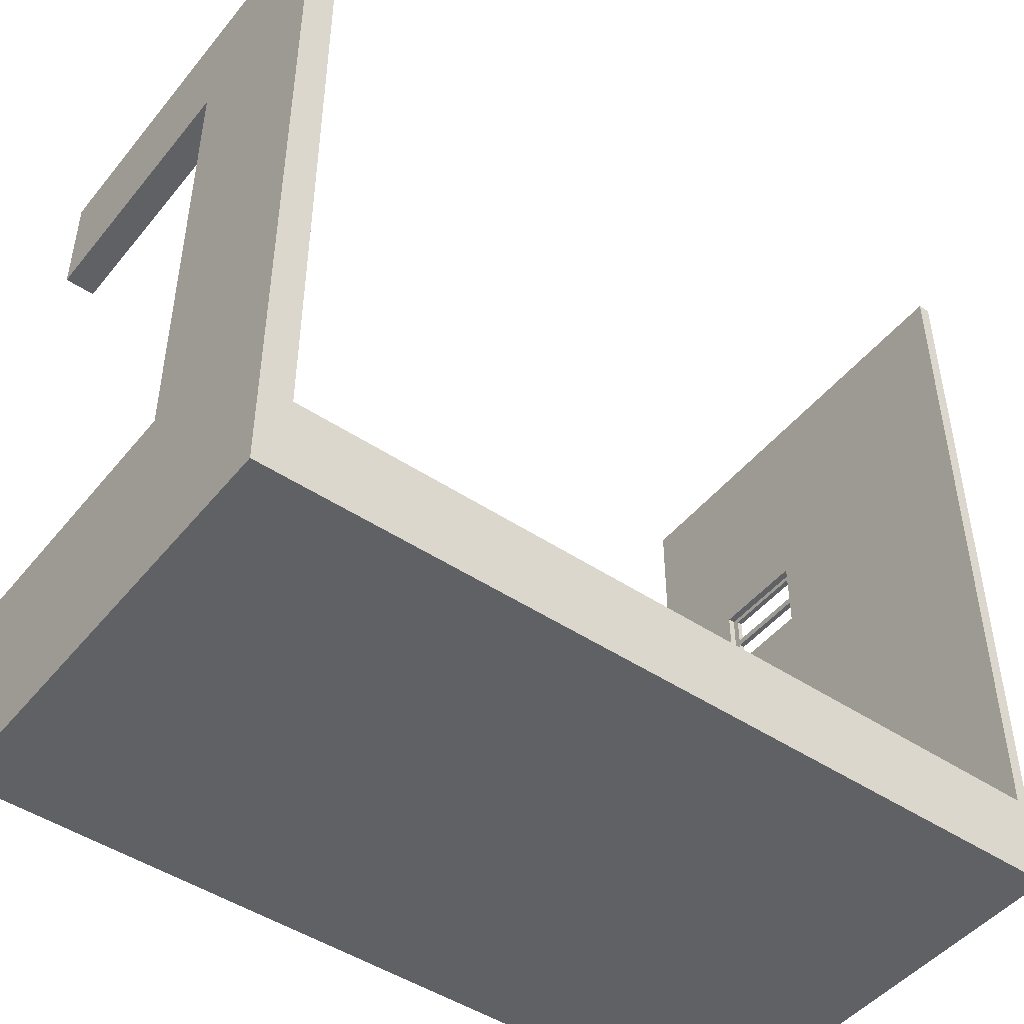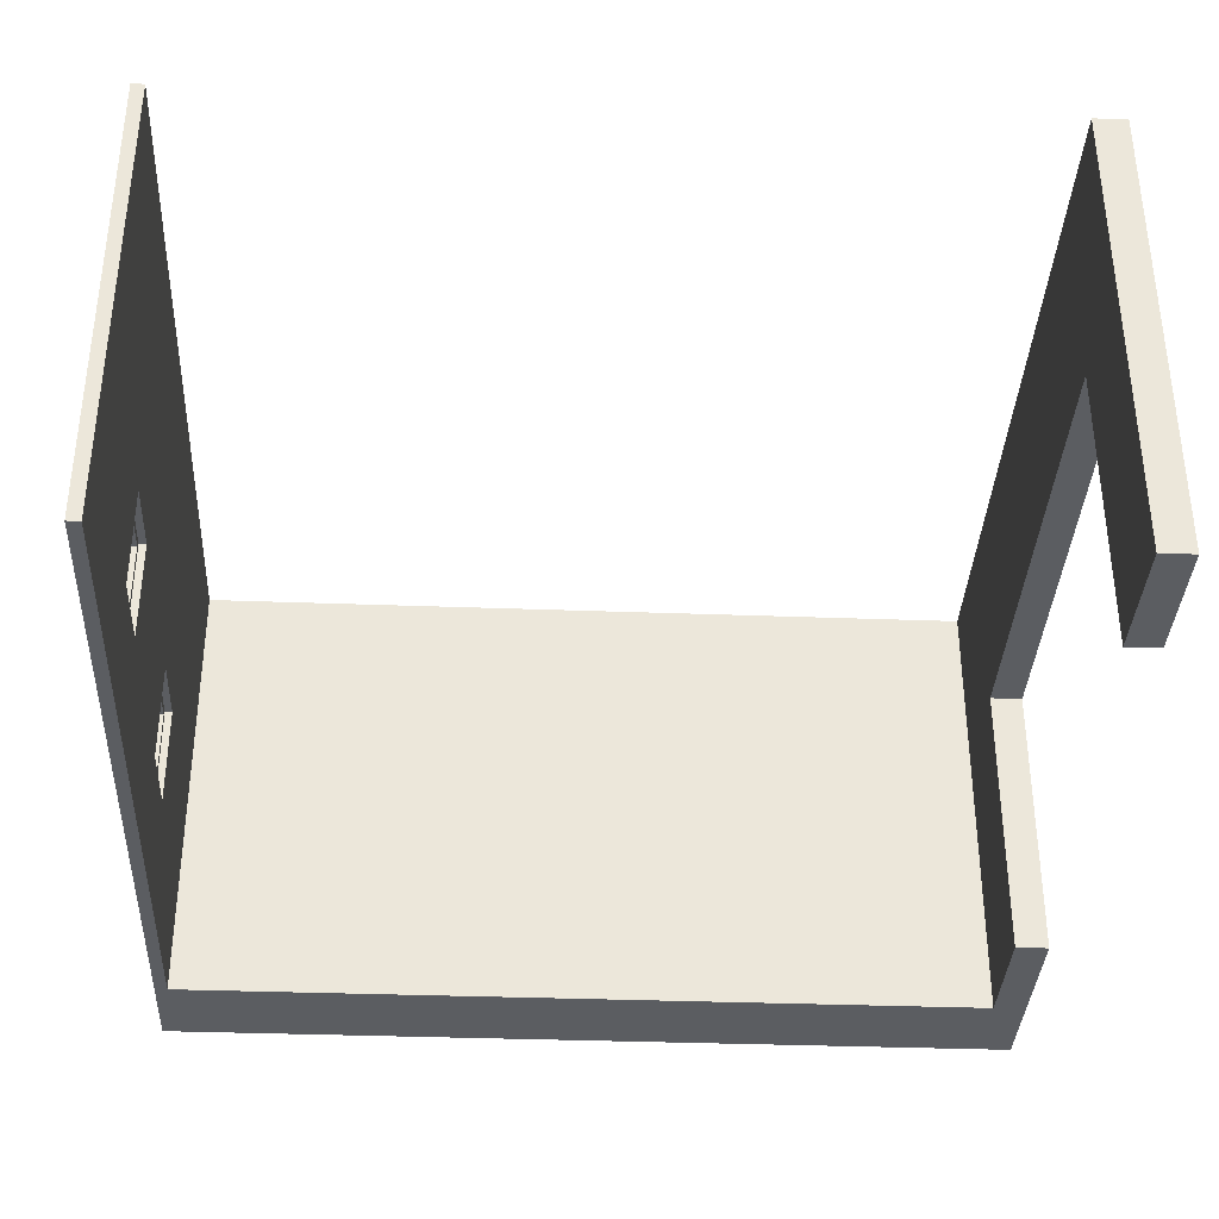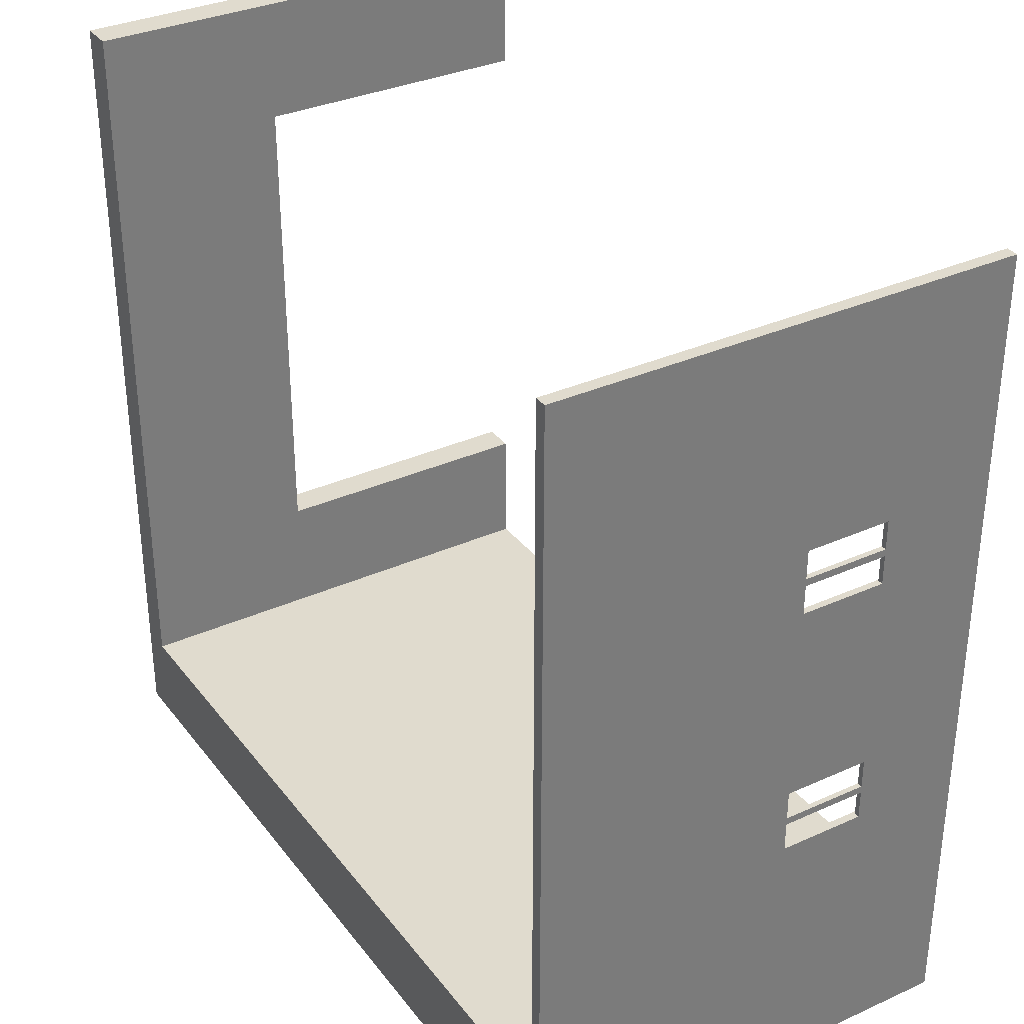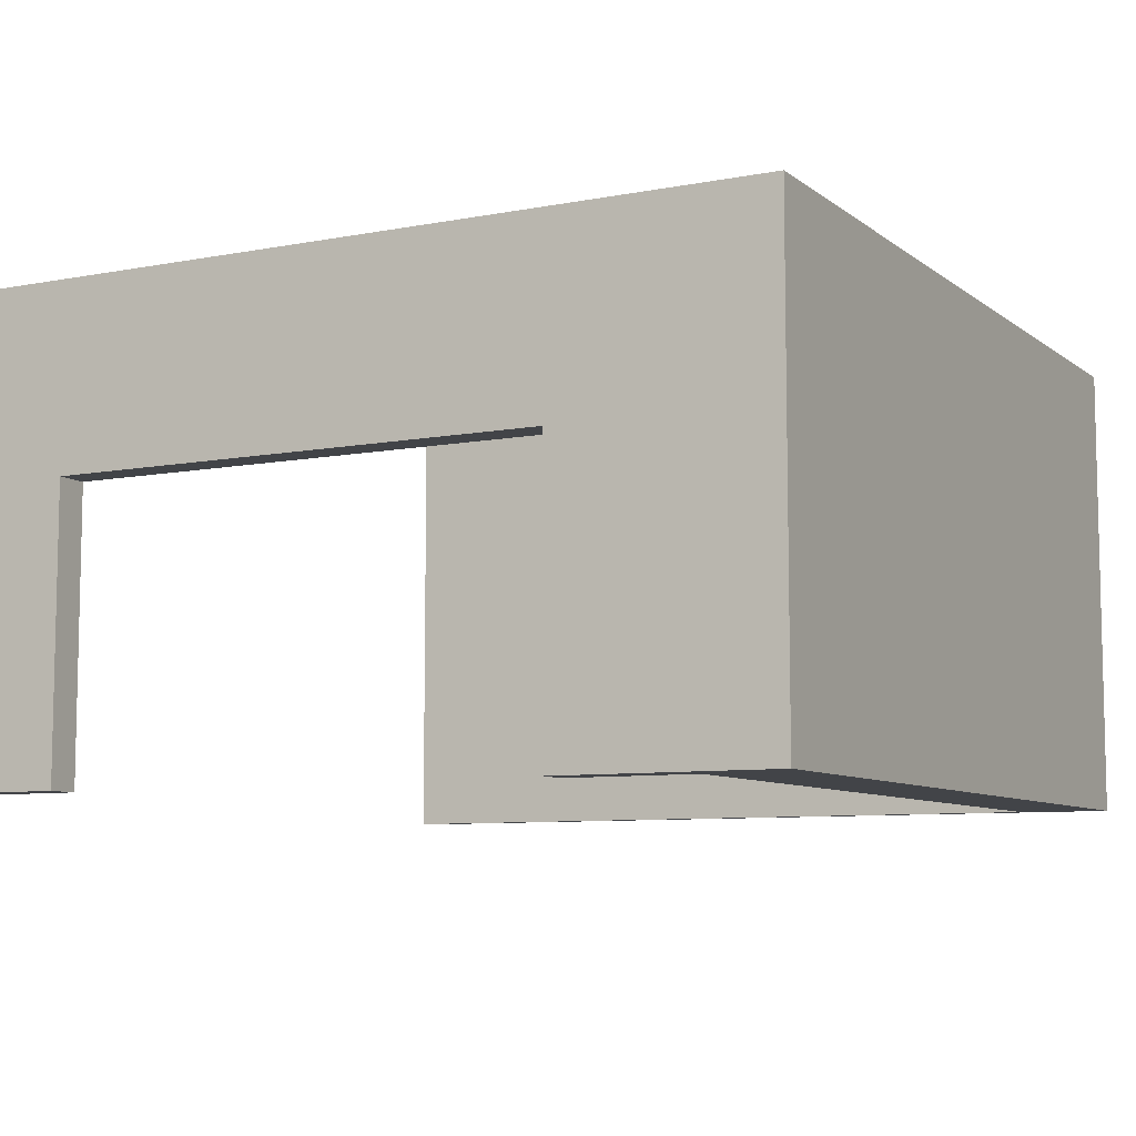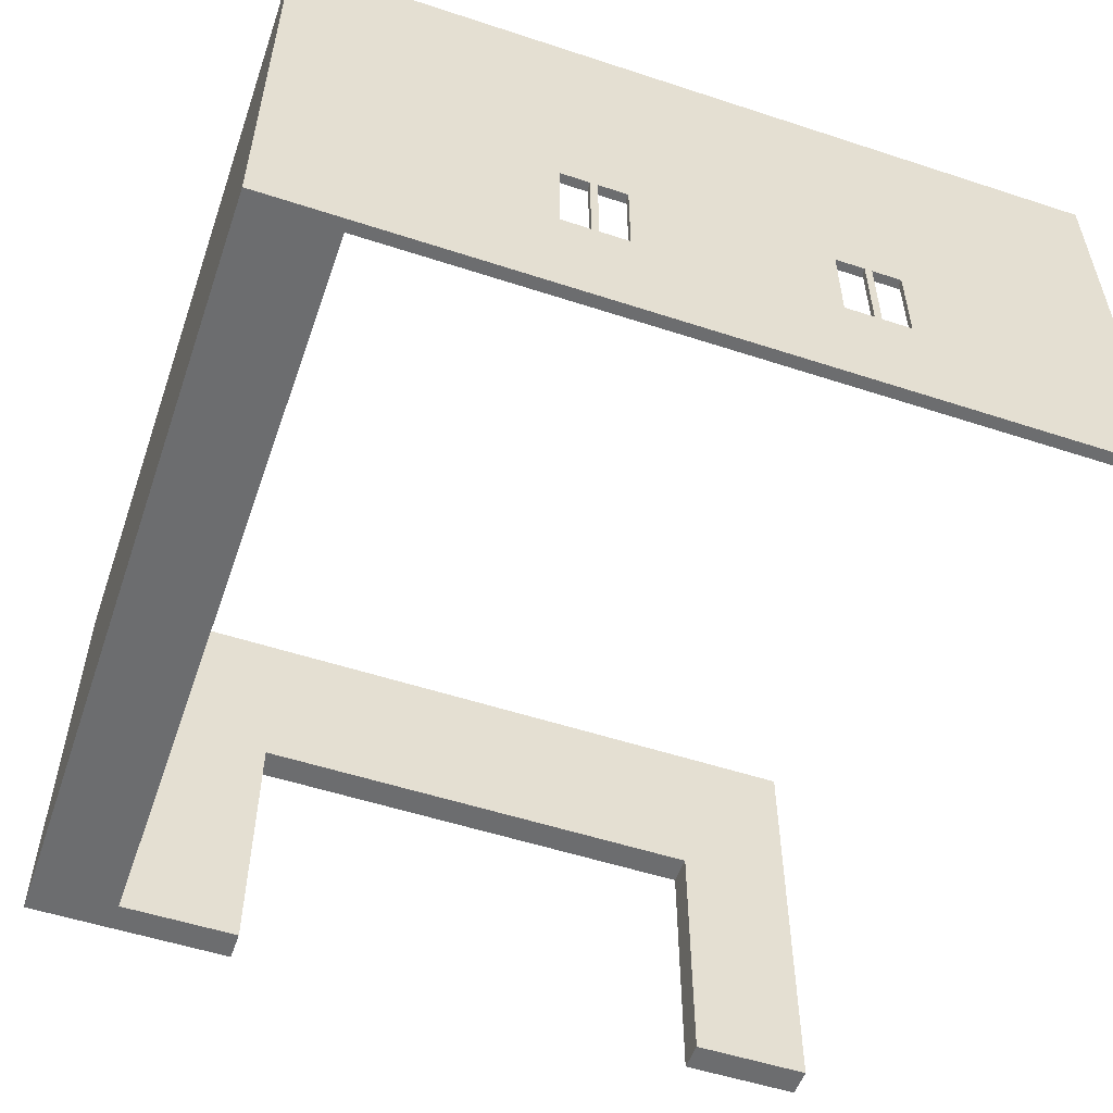
<metadata>
{"format":"obj","ext":"obj","renderer":"f3d","projection":"perspective","resolution":1024,"background":"white","views":[{"elev":-47.2,"azim":143.0,"up":"+Z"},{"elev":-35.7,"azim":-2.8,"up":"+Y"},{"elev":33.5,"azim":-121.6,"up":"+Z"},{"elev":-8.0,"azim":118.0,"up":"+Y"},{"elev":-53.9,"azim":-109.2,"up":"+Y"}]}
</metadata>
<code>
g default
v -670.3 -5 600
v -650 -5 600
v -670.3 -5 -744.4
v -650 -5 -744.4
v -670.3 -5 -600
v -650 -5 -600
v 650 -5 -600
v 650 -5 -744.4
v 702.3 -5 -600
v 702.3 -5 -744.4
v 650 -5 600
v 702.3 -5 600
v -670.3 746.4 600
v -650 746.4 600
v -650 746.4 -600
v -670.3 746.4 -600
v -650 746.4 -744.4
v -670.3 746.4 -744.4
v 650 746.4 -600
v 650 746.4 -744.4
v 702.3 746.4 -600
v 702.3 746.4 -744.4
v 650 746.4 600
v 702.3 746.4 600
v 650 451.4 600
v 702.3 451.4 600
v 702.3 746.4 -400
v 702.3 451.4 -400
v 702.3 -5 -400
v 650 -5 -400
v 650 451.4 -400
v 650 746.4 -400
v 702.3 746.4 400
v 702.3 451.4 400
v 702.3 -5 400
v 650 -5 400
v 650 451.4 400
v 650 746.4 400
v -650 326.3 600
v -670.3 326.3 600
v -670.3 326.3 -600
v -670.3 326.3 -744.4
v -650 326.3 -744.4
v 650 326.3 -744.4
v 702.3 326.3 -744.4
v 702.3 326.3 -600
v 702.3 326.3 -400
v 650 326.3 -400
v 650 326.3 -600
v -650 326.3 -600
v -650 165.1 600
v -670.3 165.1 600
v -670.3 165.1 -600
v -670.3 165.1 -744.4
v -650 165.1 -744.4
v 650 165.1 -744.4
v 702.3 165.1 -744.4
v 702.3 165.1 -600
v 702.3 165.1 -400
v 650 165.1 -400
v 650 165.1 -600
v -650 165.1 -600
v -650 326.3 240.3
v -650 165.1 240.3
v -650 -5 240.3
v -670.3 -5 240.3
v -670.3 165.1 240.3
v -670.3 326.3 240.3
v -670.3 746.4 240.3
v -650 746.4 240.3
v -650 326.3 116.1
v -650 165.1 116.1
v -650 -5 116.1
v -670.3 -5 116.1
v -670.3 165.1 116.1
v -670.3 326.3 116.1
v -670.3 746.4 116.1
v -650 746.4 116.1
v -650 326.3 -191.7
v -650 165.1 -191.7
v -650 -5 -191.7
v -670.3 -5 -191.7
v -670.3 165.1 -191.7
v -670.3 746.4 -191.7
v -650 746.4 -191.7
v -650 326.3 -315.9
v -650 165.1 -315.9
v -650 -5 -315.9
v -670.3 -5 -315.9
v -670.3 165.1 -315.9
v -670.3 746.4 -315.9
v -650 746.4 -315.9
v 702.3 451.4 -600
v 702.3 451.4 -744.4
v 650 451.4 -744.4
v -650 452.2 -744.4
v -670.3 452.1 -744.4
v -670.3 452.1 -600
v -670.3 452.1 -315.9
v -670.3 452.1 -191.7
v -670.3 452.1 116.1
v -670.3 452.1 240.3
v -670.3 452.1 600
v -650 452.2 600
v -650 452.2 240.3
v -650 452.2 116.1
v -650 452.2 -191.7
v -650 452.2 -315.9
v -650 452.2 -600
v 650 451.4 -600
v -661.5 326.3 240.3
v -661.5 165.1 240.3
v -661.5 326.3 116.1
v -661.5 165.1 116.1
v -661.5 326.3 -191.7
v -661.5 165.1 -191.7
v -661.5 326.3 -315.9
v -661.5 165.1 -315.9
v -670.3 326.3 -315.9
v -670.3 326.3 -191.7
v -650 165.1 125
v -650 -5 125
v -670.3 -5 125
v -670.3 165.1 125
v -661.5 165.1 125
v -650 165.1 231.4
v -650 -5 231.4
v -670.3 -5 231.4
v -670.3 165.1 231.4
v -661.5 165.1 231.4
v -650 326.3 231.4
v -661.5 326.3 231.4
v -670.3 326.3 231.4
v -670.3 452.1 231.4
v -670.3 746.4 231.4
v -650 746.4 231.4
v -650 452.2 231.4
v -650 326.3 125
v -661.5 326.3 125
v -670.3 326.3 125
v -670.3 452.1 125
v -670.3 746.4 125
v -650 746.4 125
v -650 452.2 125
v -650 326.3 -200.6
v -661.5 326.3 -200.6
v -670.3 326.3 -200.6
v -670.3 452.1 -200.6
v -670.3 746.4 -200.6
v -650 746.4 -200.6
v -650 452.2 -200.6
v -650 326.3 -307
v -661.5 326.3 -307
v -670.3 326.3 -307
v -670.3 452.1 -307
v -670.3 746.4 -307
v -650 746.4 -307
v -650 452.2 -307
v -650 165.1 -307
v -650 -5 -307
v -670.3 -5 -307
v -670.3 165.1 -307
v -661.5 165.1 -307
v -650 165.1 -200.6
v -650 -5 -200.6
v -670.3 -5 -200.6
v -670.3 165.1 -200.6
v -661.5 165.1 -200.6
v -670.3 315.5 240.3
v -670.3 315.5 231.4
v -661.5 315.5 231.4
v -661.5 315.5 240.3
v -650 315.5 240.3
v -650 315.5 600
v -670.3 315.5 600
v -670.3 175.8 240.3
v -670.3 175.8 231.4
v -661.5 175.8 231.4
v -661.5 175.8 240.3
v -650 175.8 240.3
v -650 175.8 600
v -670.3 175.8 600
v -670.3 175.8 116.1
v -670.3 175.8 125
v -661.5 175.8 125
v -661.5 175.8 116.1
v -650 175.8 116.1
v -650 175.8 -191.7
v -661.5 175.8 -191.7
v -661.5 175.8 -200.6
v -670.3 175.8 -200.6
v -670.3 175.8 -191.7
v -670.3 315.5 116.1
v -670.3 315.5 125
v -661.5 315.5 125
v -661.5 315.5 116.1
v -650 315.5 116.1
v -650 315.5 -191.7
v -661.5 315.5 -191.7
v -661.5 315.5 -200.6
v -670.3 315.5 -200.6
v -670.3 315.5 -191.7
v -670.3 175.8 -315.9
v -670.3 175.8 -307
v -661.5 175.8 -307
v -661.5 175.8 -315.9
v -650 175.8 -315.9
v -650 175.8 -600
v 650 175.8 -600
v 650 175.8 -400
v 702.3 175.8 -400
v 702.3 175.8 -600
v 702.3 175.8 -744.4
v 650 175.8 -744.4
v -650 175.8 -744.4
v -670.3 175.8 -744.4
v -670.3 175.8 -600
v -670.3 315.5 -315.9
v -670.3 315.5 -307
v -661.5 315.5 -307
v -661.5 315.5 -315.9
v -650 315.5 -315.9
v -650 315.5 -600
v 650 315.5 -600
v 650 315.5 -400
v 702.3 315.5 -400
v 702.3 315.5 -600
v 702.3 315.5 -744.4
v 650 315.5 -744.4
v -650 315.5 -744.4
v -670.3 315.5 -744.4
v -670.3 315.5 -600
v -650 326.3 184.1
v -661.5 326.3 184.1
v -661.5 315.5 184.1
v -670.3 315.5 184.1
v -670.3 326.3 184.1
v -670.3 452.1 184.1
v -670.3 746.4 184.1
v -650 746.4 184.1
v -650 452.2 184.1
v -650 326.3 172.3
v -661.5 326.3 172.3
v -661.5 315.5 172.3
v -670.3 315.5 172.3
v -670.3 326.3 172.3
v -670.3 452.1 172.3
v -670.3 746.4 172.3
v -650 746.4 172.3
v -650 452.2 172.3
v -650 165.1 184.1
v -650 -5 184.1
v -670.3 -5 184.1
v -670.3 165.1 184.1
v -670.3 175.8 184.1
v -661.5 175.8 184.1
v -661.5 165.1 184.1
v -650 165.1 172.3
v -650 -5 172.3
v -670.3 -5 172.3
v -670.3 165.1 172.3
v -670.3 175.8 172.3
v -661.5 175.8 172.3
v -661.5 165.1 172.3
v -650 326.3 -247.9
v -661.5 326.3 -247.9
v -661.5 315.5 -247.9
v -670.3 315.5 -247.9
v -670.3 326.3 -247.9
v -670.3 452.1 -247.9
v -670.3 746.4 -247.9
v -650 746.4 -247.9
v -650 452.2 -247.9
v -650 326.3 -259.7
v -661.5 326.3 -259.7
v -661.5 315.5 -259.7
v -670.3 315.5 -259.7
v -670.3 326.3 -259.7
v -670.3 452.1 -259.7
v -670.3 746.4 -259.7
v -650 746.4 -259.7
v -650 452.2 -259.7
v -661.5 175.8 -259.7
v -670.3 175.8 -259.7
v -670.3 165.1 -259.7
v -670.3 -5 -259.7
v -650 -5 -259.7
v -650 165.1 -259.7
v -661.5 165.1 -259.7
v -661.5 175.8 -247.9
v -670.3 175.8 -247.9
v -670.3 165.1 -247.9
v -670.3 -5 -247.9
v -650 -5 -247.9
v -650 165.1 -247.9
v -661.5 165.1 -247.9
g Garage_Walls
f 15 16 91 92
f 54 55 4 3
f 5 6 88 89
f 90 53 5 89
f 16 15 17 18
f 53 54 3 5
f 3 4 6 5
f 6 4 8 7
f 55 56 8 4
f 17 15 19 20
f 7 8 10 9
f 56 57 10 8
f 20 19 21 22
f 7 9 29 30
f 58 59 29 9
f 21 19 32 27
f 51 52 1 2
f 6 62 87 88
f 61 62 6 7
f 57 58 9 10
f 60 61 7 30
f 12 26 25 11
f 25 26 24 23
f 34 28 27 33
f 37 38 32 31
f 27 32 38 33
f 26 34 33 24
f 12 35 34 26
f 36 35 12 11
f 11 25 37 36
f 25 23 38 37
f 33 38 23 24
f 59 60 30 29
f 28 34 37 31
f 34 35 36 37
f 13 103 104 14
f 16 98 99 91
f 18 97 98 16
f 17 96 97 18
f 20 95 96 17
f 22 94 95 20
f 21 93 94 22
f 28 93 21 27
f 28 31 48 47
f 19 110 31 32
f 15 109 110 19
f 109 15 92 108
f 51 181 182 52
f 231 232 41 42
f 230 231 42 43
f 229 230 43 44
f 228 229 44 45
f 227 228 45 46
f 226 227 46 47
f 225 226 47 48
f 224 225 48 49
f 223 224 49 50
f 223 50 86 222
f 64 180 181 51
f 65 64 51 2
f 66 65 2 1
f 52 67 66 1
f 176 67 52 182
f 69 102 103 13
f 70 69 13 14
f 105 70 14 104
f 73 72 121 122
f 74 73 122 123
f 75 74 123 124
f 77 101 141 142
f 78 77 142 143
f 106 78 143 144
f 198 79 71 197
f 81 80 72 73
f 82 81 73 74
f 83 82 74 75
f 84 100 101 77
f 85 84 77 78
f 107 85 78 106
f 88 87 159 160
f 89 88 160 161
f 90 89 161 162
f 91 99 155 156
f 92 91 156 157
f 108 92 157 158
f 93 28 47 46
f 94 93 46 45
f 95 94 45 44
f 96 95 44 43
f 97 96 43 42
f 98 97 42 41
f 100 120 76 101
f 101 76 140 141
f 102 68 40 103
f 104 103 40 39
f 39 63 105 104
f 144 138 71 106
f 71 79 107 106
f 158 152 86 108
f 86 50 109 108
f 110 109 50 49
f 31 110 49 48
f 180 64 112 179
f 113 71 138 139
f 72 114 125 121
f 197 71 113 196
f 79 198 199 115
f 117 86 152 153
f 87 118 163 159
f 222 86 117 221
f 99 98 41 119
f 218 119 41 232
f 99 119 154 155
f 122 121 258 259
f 123 122 259 260
f 124 123 260 261
f 258 121 125 264
f 65 127 126 64
f 66 128 127 65
f 129 128 66 67
f 64 126 130 112
f 111 132 131 63
f 102 134 133 68
f 135 134 102 69
f 136 135 69 70
f 137 136 70 105
f 63 131 137 105
f 139 138 242 243
f 141 140 246 247
f 142 141 247 248
f 143 142 248 249
f 144 143 249 250
f 242 138 144 250
f 115 146 145 79
f 100 148 147 120
f 149 148 100 84
f 150 149 84 85
f 151 150 85 107
f 79 145 151 107
f 153 152 274 275
f 155 154 278 279
f 156 155 279 280
f 157 156 280 281
f 158 157 281 282
f 274 152 158 282
f 164 165 294 295
f 165 166 293 294
f 166 167 292 293
f 168 164 295 296
f 81 165 164 80
f 82 166 165 81
f 167 166 82 83
f 80 164 168 116
f 129 67 176 177
f 140 76 193 194
f 201 202 120 147
f 154 119 218 219
f 179 112 130 178
f 170 169 68 133
f 111 172 171 132
f 63 173 172 111
f 174 173 63 39
f 175 174 39 40
f 68 169 175 40
f 170 177 176 169
f 171 178 177 170
f 179 178 171 172
f 180 179 172 173
f 174 181 180 173
f 175 182 181 174
f 169 176 182 175
f 196 113 139 195
f 115 199 200 146
f 221 117 153 220
f 184 183 75 124
f 114 186 185 125
f 72 187 186 114
f 80 188 187 72
f 189 188 80 116
f 190 189 116 168
f 167 83 192 191
f 184 194 193 183
f 185 195 194 184
f 186 196 195 185
f 187 197 196 186
f 188 198 197 187
f 189 199 198 188
f 200 199 189 190
f 201 200 190 191
f 192 202 201 191
f 204 203 90 162
f 118 206 205 163
f 87 207 206 118
f 62 208 207 87
f 62 61 209 208
f 61 60 210 209
f 60 59 211 210
f 59 58 212 211
f 58 57 213 212
f 57 56 214 213
f 56 55 215 214
f 55 54 216 215
f 54 53 217 216
f 90 203 217 53
f 204 219 218 203
f 205 220 219 204
f 206 221 220 205
f 207 222 221 206
f 223 222 207 208
f 224 223 208 209
f 225 224 209 210
f 211 226 225 210
f 227 226 211 212
f 228 227 212 213
f 229 228 213 214
f 230 229 214 215
f 231 230 215 216
f 232 231 216 217
f 203 218 232 217
f 220 153 275 276
f 154 219 277 278
f 219 220 276 277
f 290 190 168 296
f 191 190 290 291
f 167 191 291 292
f 125 185 263 264
f 184 124 261 262
f 185 184 262 263
f 195 139 243 244
f 194 195 244 245
f 140 194 245 246
f 132 234 233 131
f 235 234 132 171
f 236 235 171 170
f 237 236 170 133
f 134 238 237 133
f 239 238 134 135
f 240 239 135 136
f 241 240 136 137
f 131 233 241 137
f 243 242 233 234
f 244 243 234 235
f 237 246 245 236
f 238 247 246 237
f 248 247 238 239
f 249 248 239 240
f 250 249 240 241
f 241 233 242 250
f 127 252 251 126
f 128 253 252 127
f 254 253 128 129
f 255 254 129 177
f 256 255 177 178
f 130 257 256 178
f 126 251 257 130
f 252 259 258 251
f 253 260 259 252
f 261 260 253 254
f 255 262 261 254
f 256 257 264 263
f 257 251 258 264
f 146 266 265 145
f 267 266 146 200
f 268 267 200 201
f 147 269 268 201
f 148 270 269 147
f 271 270 148 149
f 272 271 149 150
f 273 272 150 151
f 145 265 273 151
f 275 274 265 266
f 276 275 266 267
f 269 278 277 268
f 270 279 278 269
f 280 279 270 271
f 281 280 271 272
f 282 281 272 273
f 273 265 274 282
f 204 284 283 205
f 162 285 284 204
f 286 285 162 161
f 287 286 161 160
f 288 287 160 159
f 289 288 159 163
f 205 283 289 163
f 292 291 284 285
f 285 286 293 292
f 294 293 286 287
f 295 294 287 288
f 296 295 288 289
f 290 296 289 283
f 276 267 290 283
f 267 268 291 290
f 268 277 284 291
f 277 276 283 284
f 244 235 256 263
f 235 236 255 256
f 236 245 262 255
f 245 244 263 262
f 76 120 202 193
f 193 202 192 183
f 183 192 83 75

</code>
